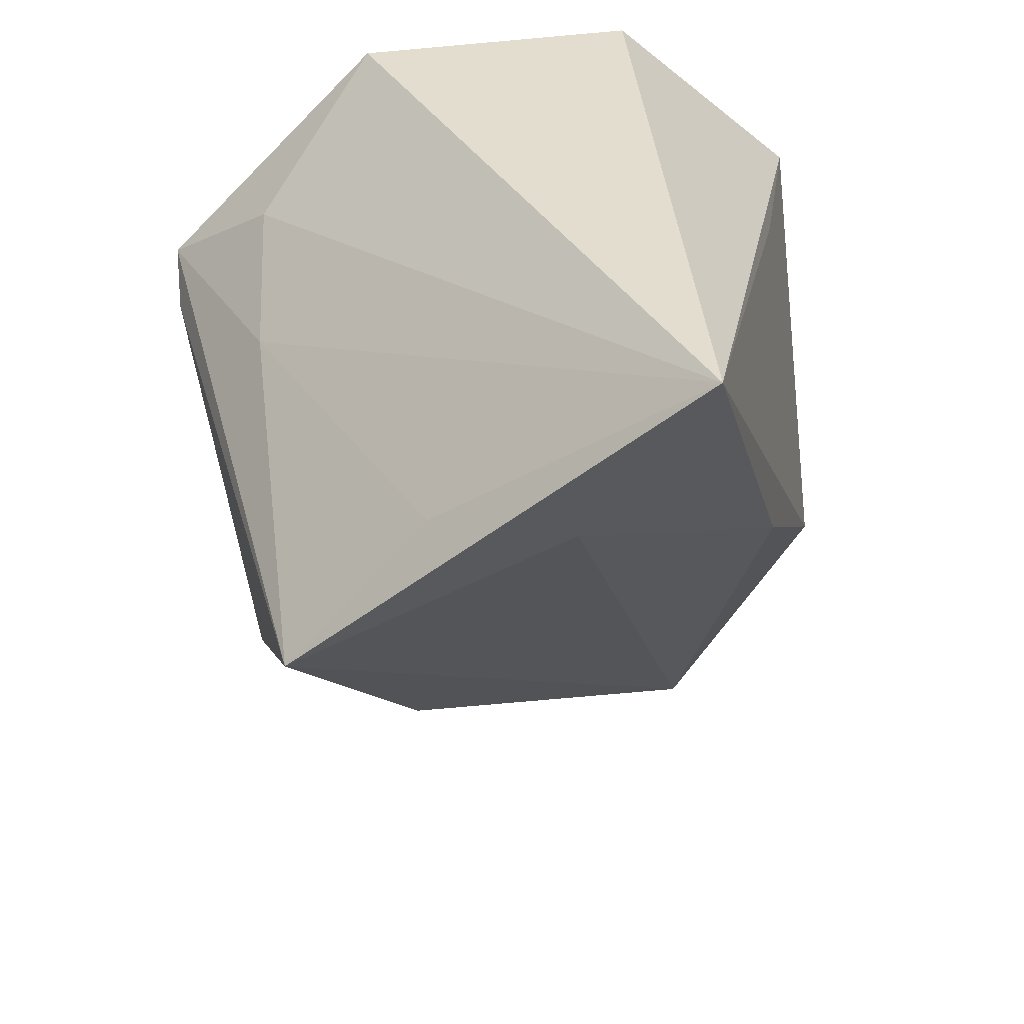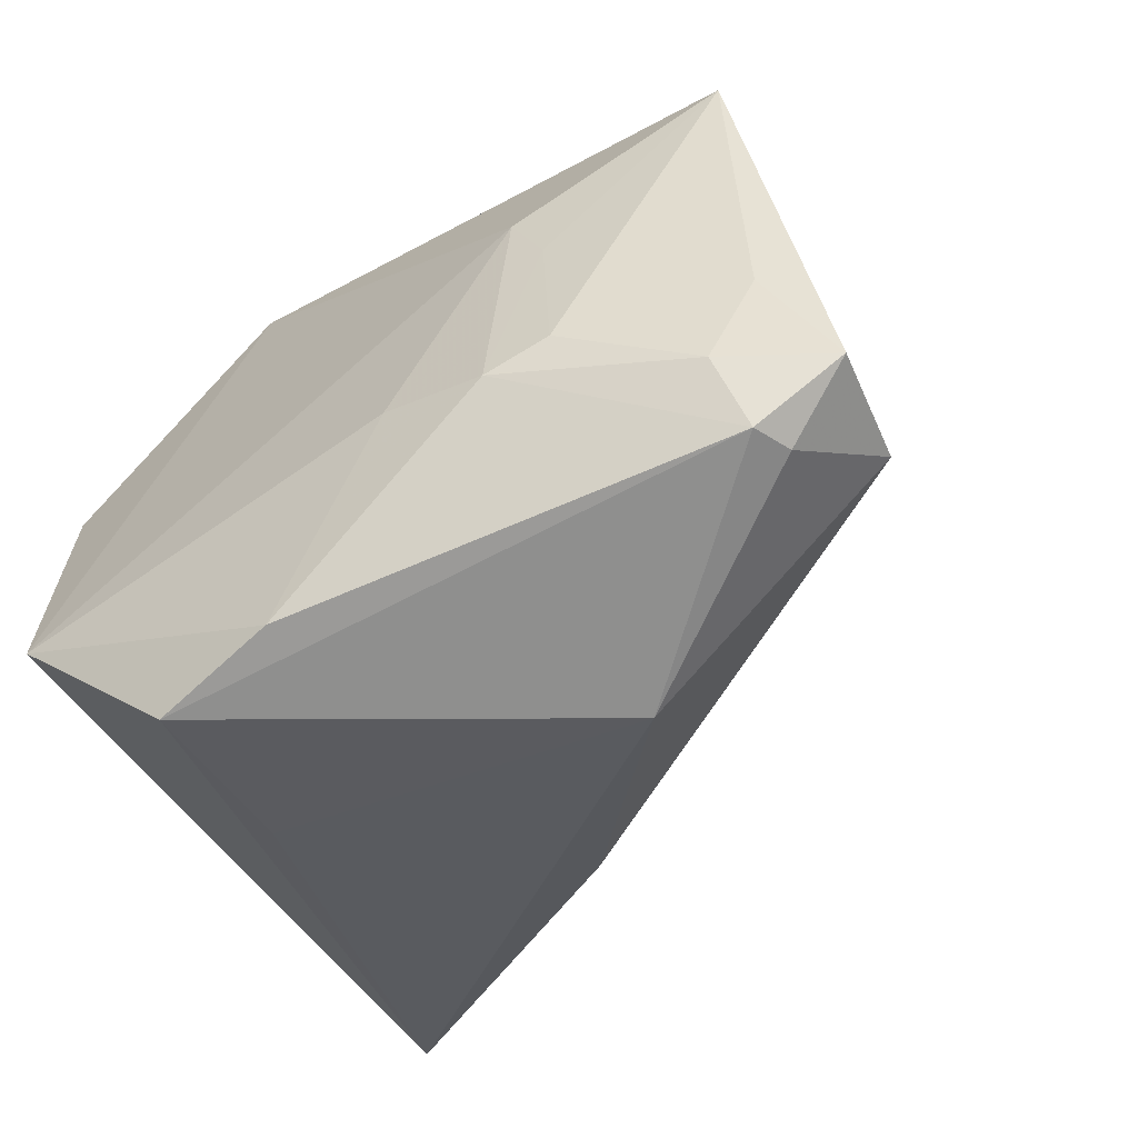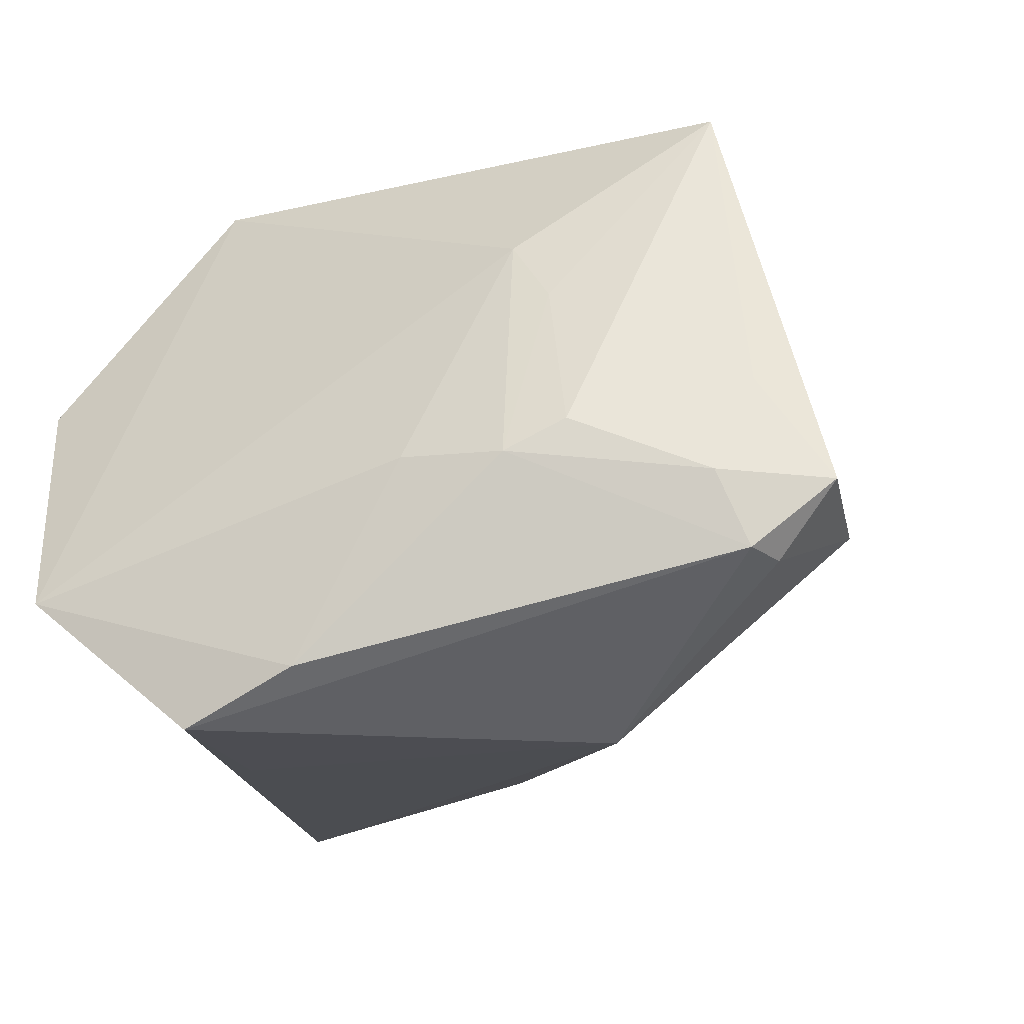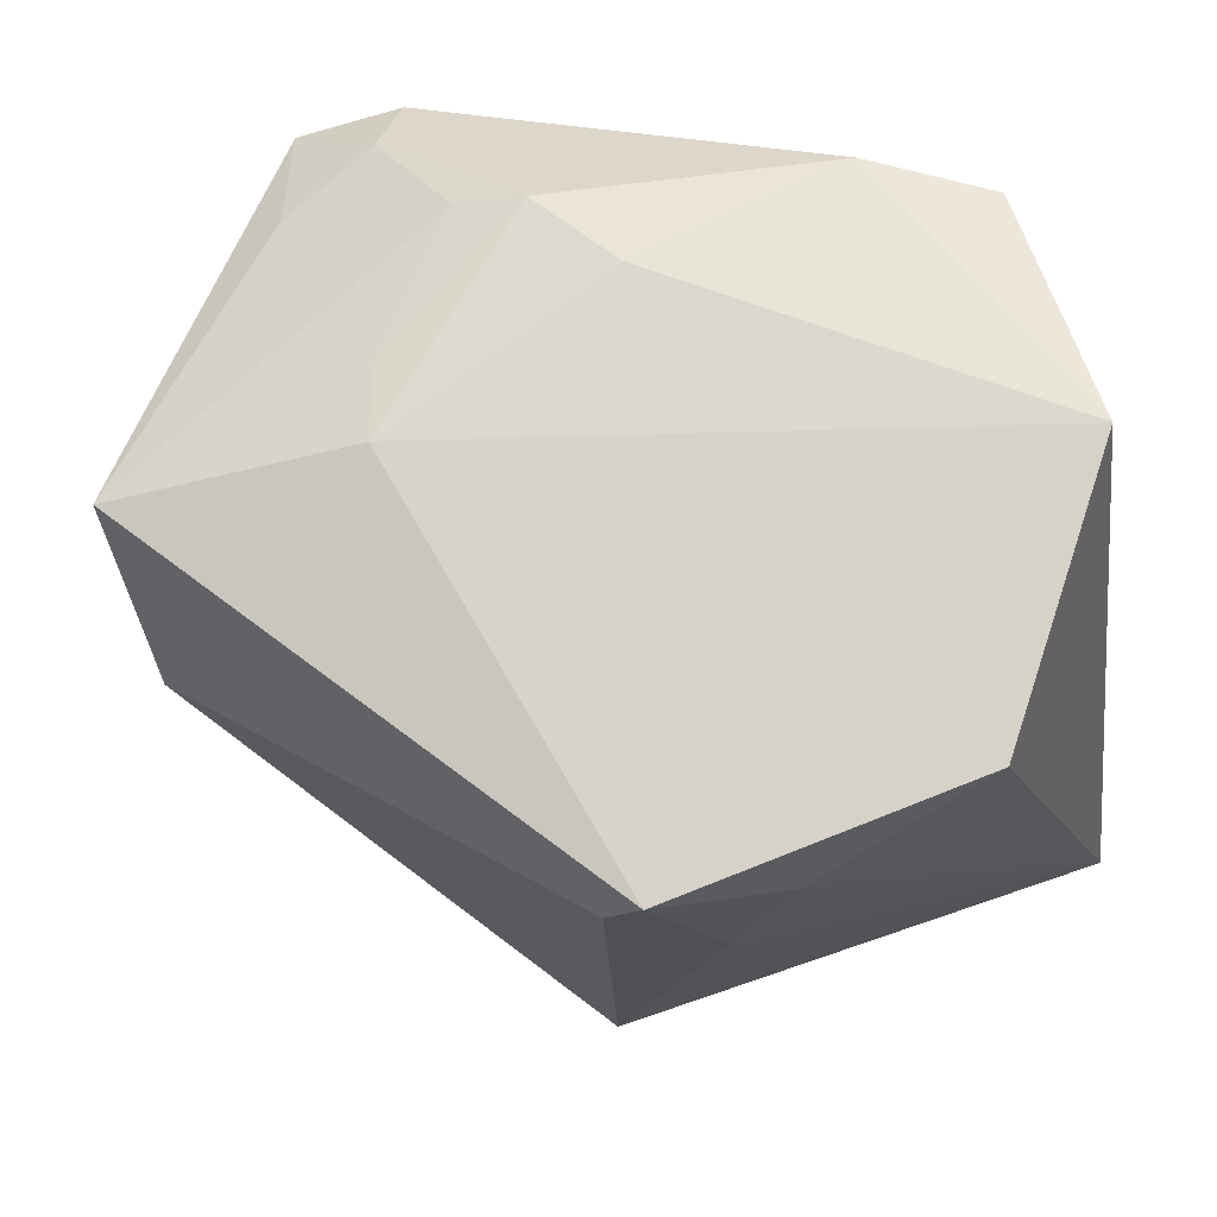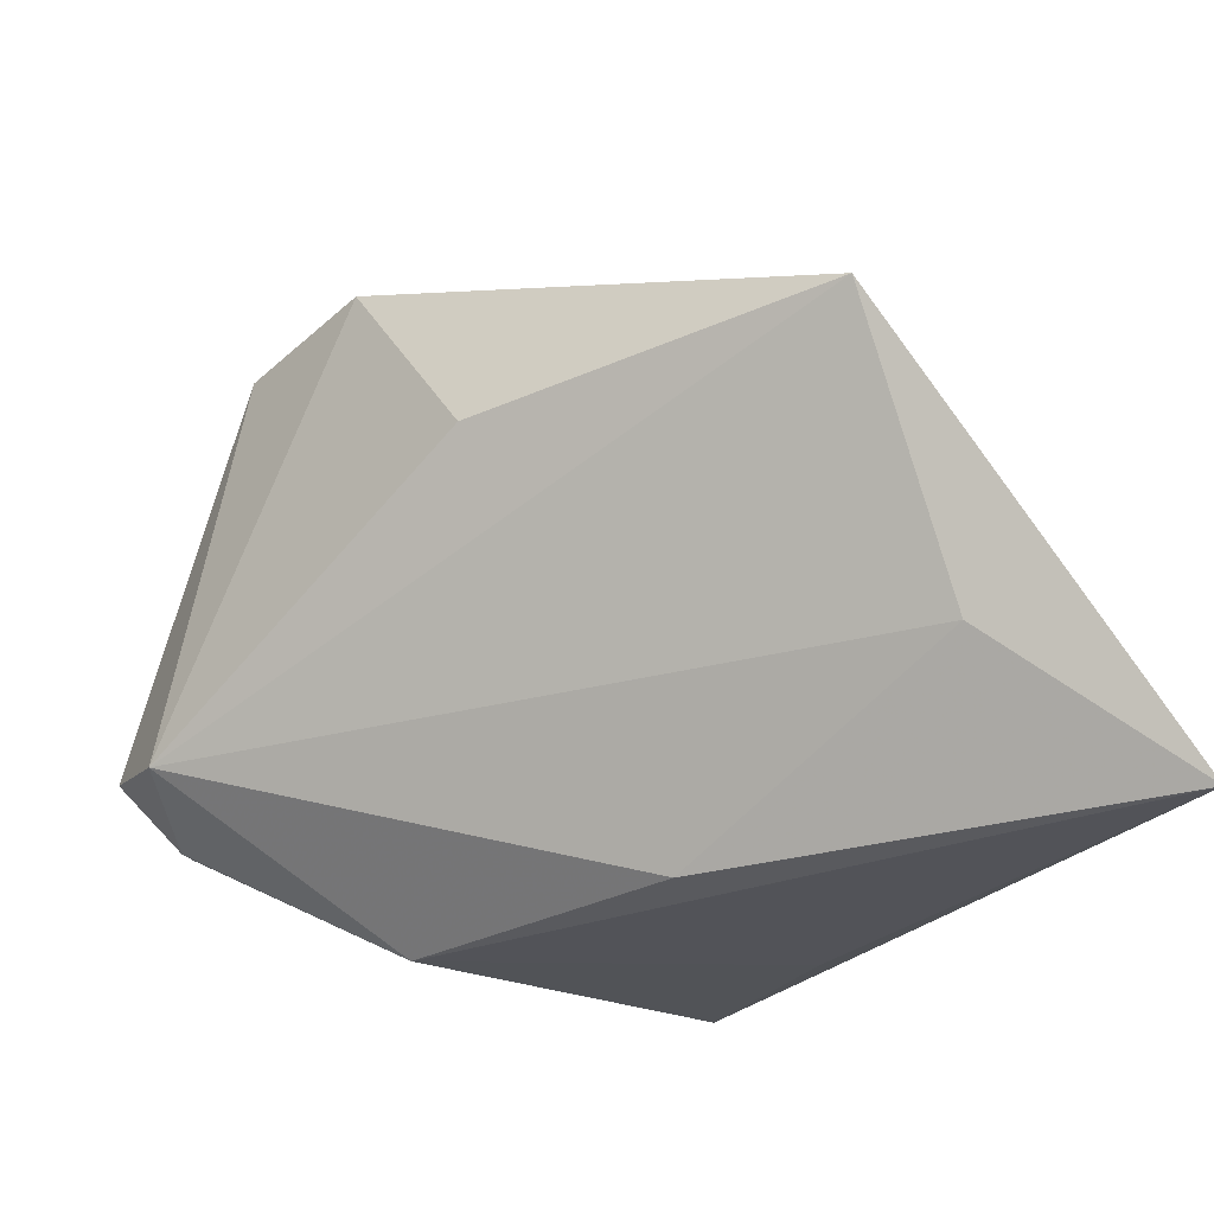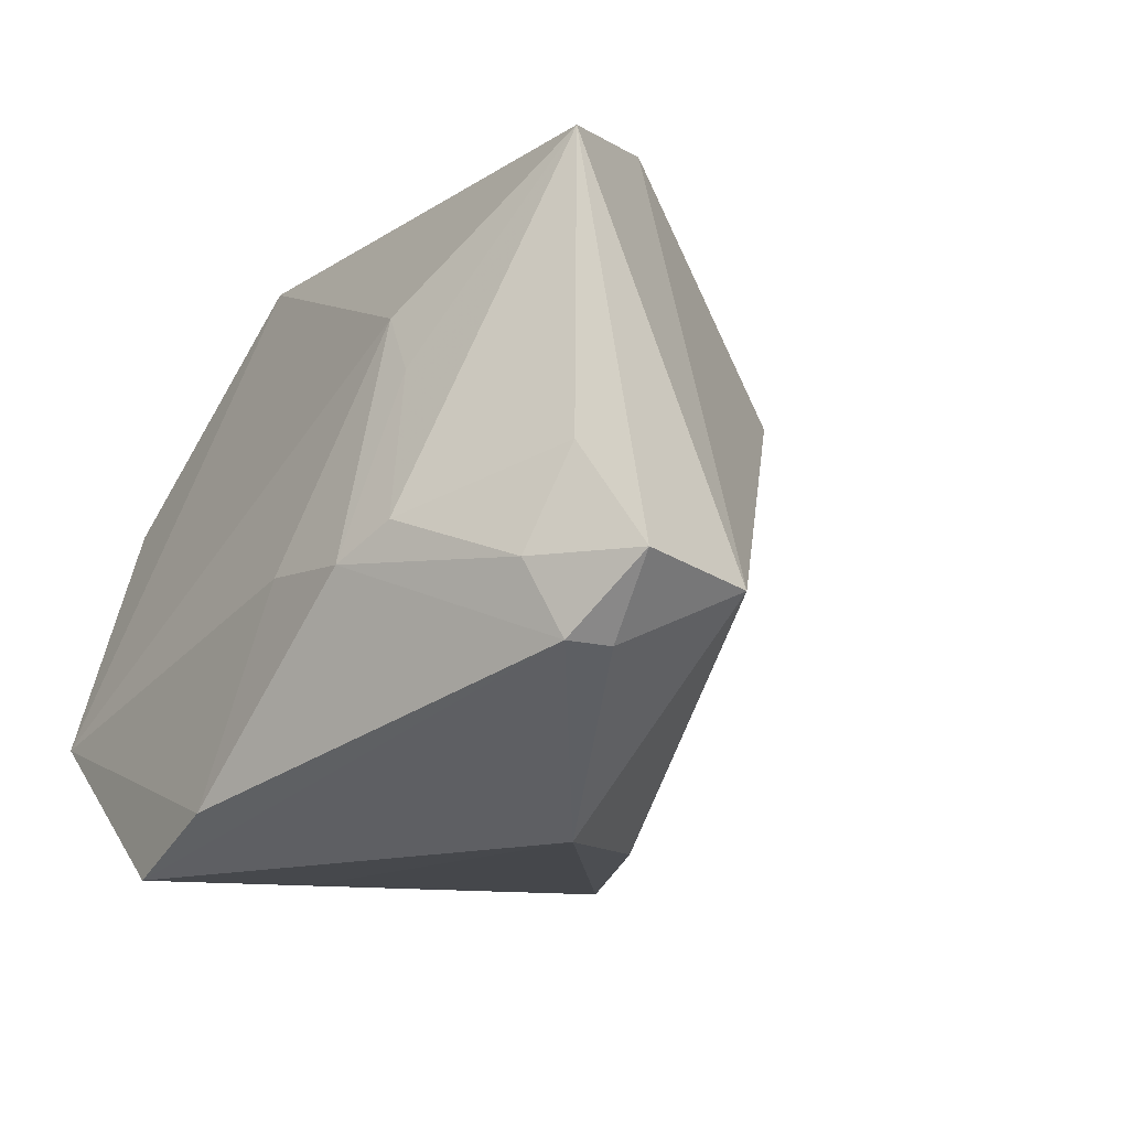
<metadata>
{"format":"obj","ext":"obj","renderer":"f3d","projection":"perspective","resolution":1024,"background":"white","views":[{"elev":-48.9,"azim":97.7,"up":"+Y"},{"elev":-39.5,"azim":-146.0,"up":"+Z"},{"elev":-22.8,"azim":-155.6,"up":"+Z"},{"elev":54.6,"azim":34.3,"up":"+Y"},{"elev":-16.8,"azim":-10.3,"up":"+Z"},{"elev":-16.8,"azim":-126.5,"up":"+Z"}]}
</metadata>
<code>
v 0.009211 -0.04715 0.02385
v -0.04503 0.02573 -0.01248
v -0.02427 0.03308 -0.009602
v -0.02546 0.005269 -0.03388
v -0.04858 0.02223 -0.001245
v -0.00268 -0.01972 -0.02912
v 0.02384 -0.009224 0.0266
v -0.02716 0.02727 0.01111
v -0.0005598 0.03429 -0.03043
v 0.01922 0.008606 -0.03244
v 0.04225 0.02014 0.01233
v 0.04225 -0.04893 -0.02476
v 0.02003 -0.04342 -0.008607
v -0.04348 0.01814 0.0342
v -0.02484 -0.02196 0.01596
v 0.01773 0.008115 0.03909
v -0.03339 0.002359 0.03909
v -0.05334 0.005648 -0.01429
v 0.01293 0.0332 -0.03532
v -0.03071 0.0311 -0.006181
v -0.02235 0.02615 0.01844
v 0.02353 -0.04264 0.006539
v -0.04772 0.02277 -0.02058
v 0.03449 0.03203 -0.01732
v 0.02203 0.0139 0.03909
v -0.01213 0.03288 -0.008055
v 0.03031 0.00693 0.02611
v -0.04921 0.01831 -0.0208
v -0.05631 0.01965 -0.0132
f 19 24 12
f 12 24 11
f 11 24 25
f 25 24 21
f 25 1 7
f 12 1 13
f 1 18 13
f 12 13 6
f 6 13 18
f 4 6 18
f 12 6 4
f 22 1 12
f 12 7 22
f 22 7 1
f 27 11 25
f 25 7 27
f 12 11 27
f 27 7 12
f 16 1 25
f 25 17 16
f 16 17 1
f 25 21 14
f 14 17 25
f 29 18 14
f 18 17 14
f 15 18 1
f 1 17 15
f 15 17 18
f 19 4 23
f 26 21 24
f 26 3 21
f 10 19 12
f 12 4 10
f 10 4 19
f 2 23 29
f 3 23 2
f 21 3 8
f 8 14 21
f 19 23 9
f 9 23 3
f 3 26 9
f 24 19 9
f 9 26 24
f 28 4 18
f 28 23 4
f 28 18 29
f 29 23 28
f 29 14 5
f 5 2 29
f 20 8 3
f 14 8 20
f 3 2 20
f 20 5 14
f 2 5 20

</code>
